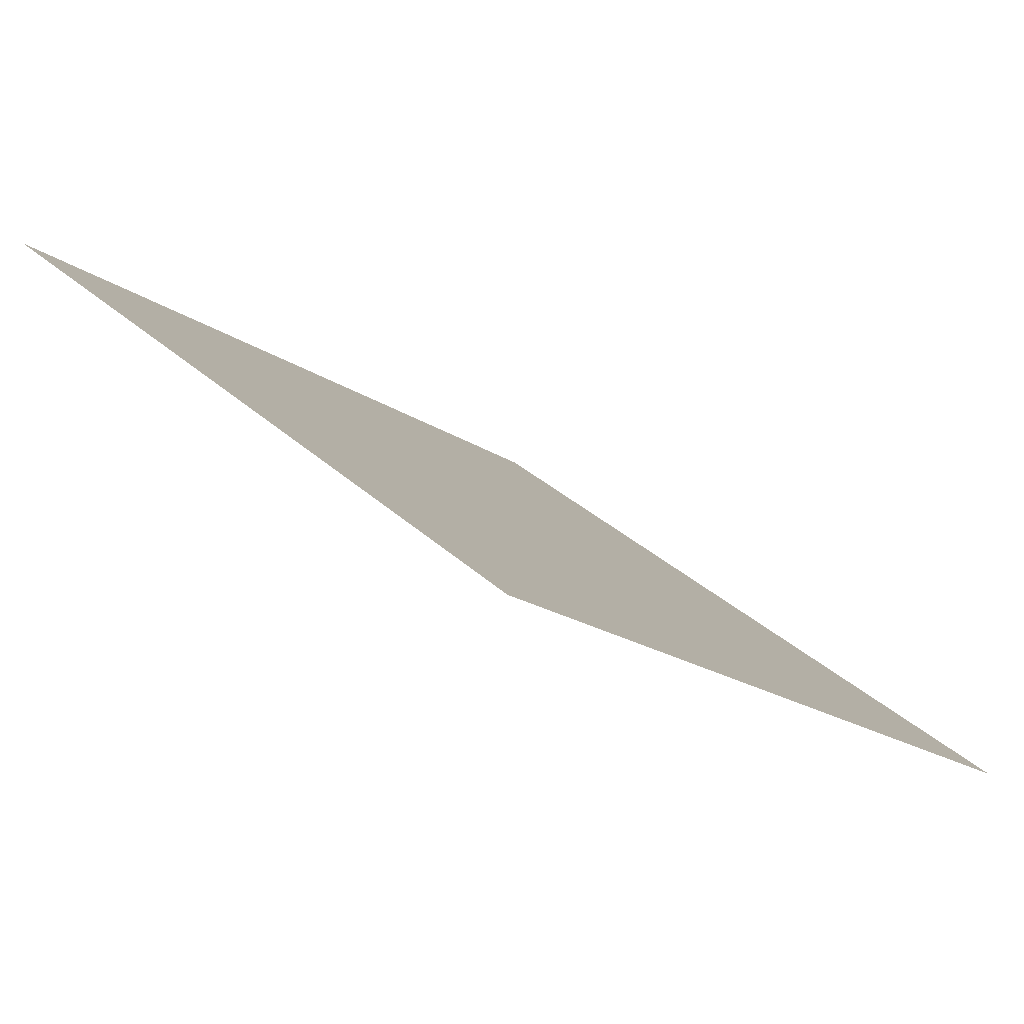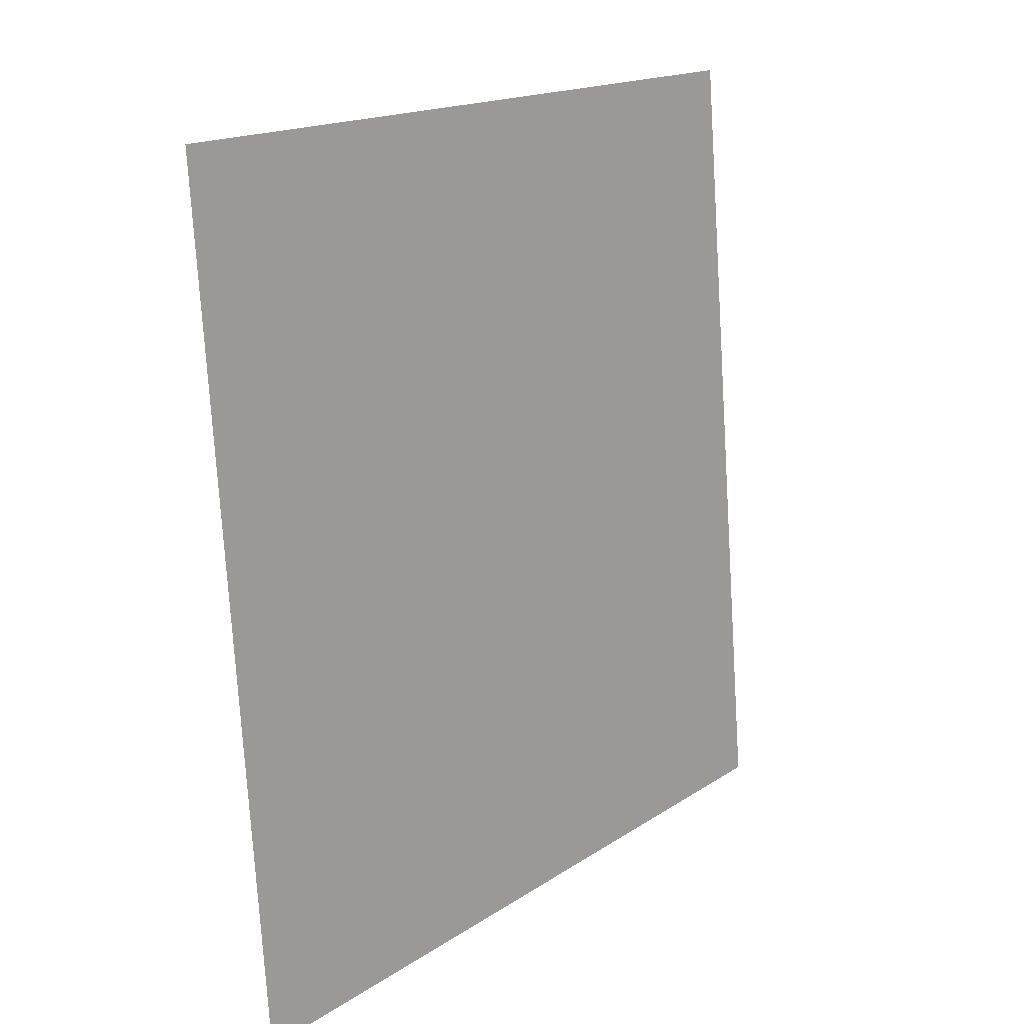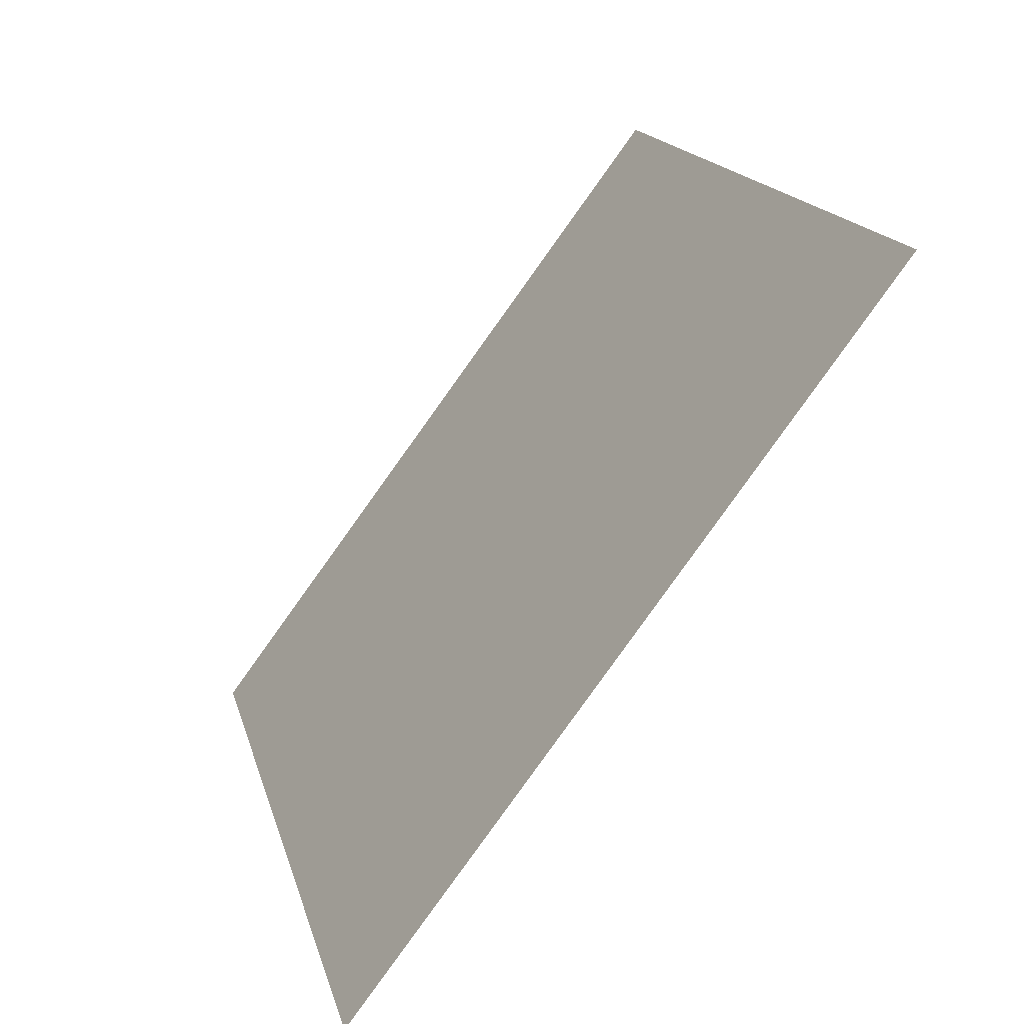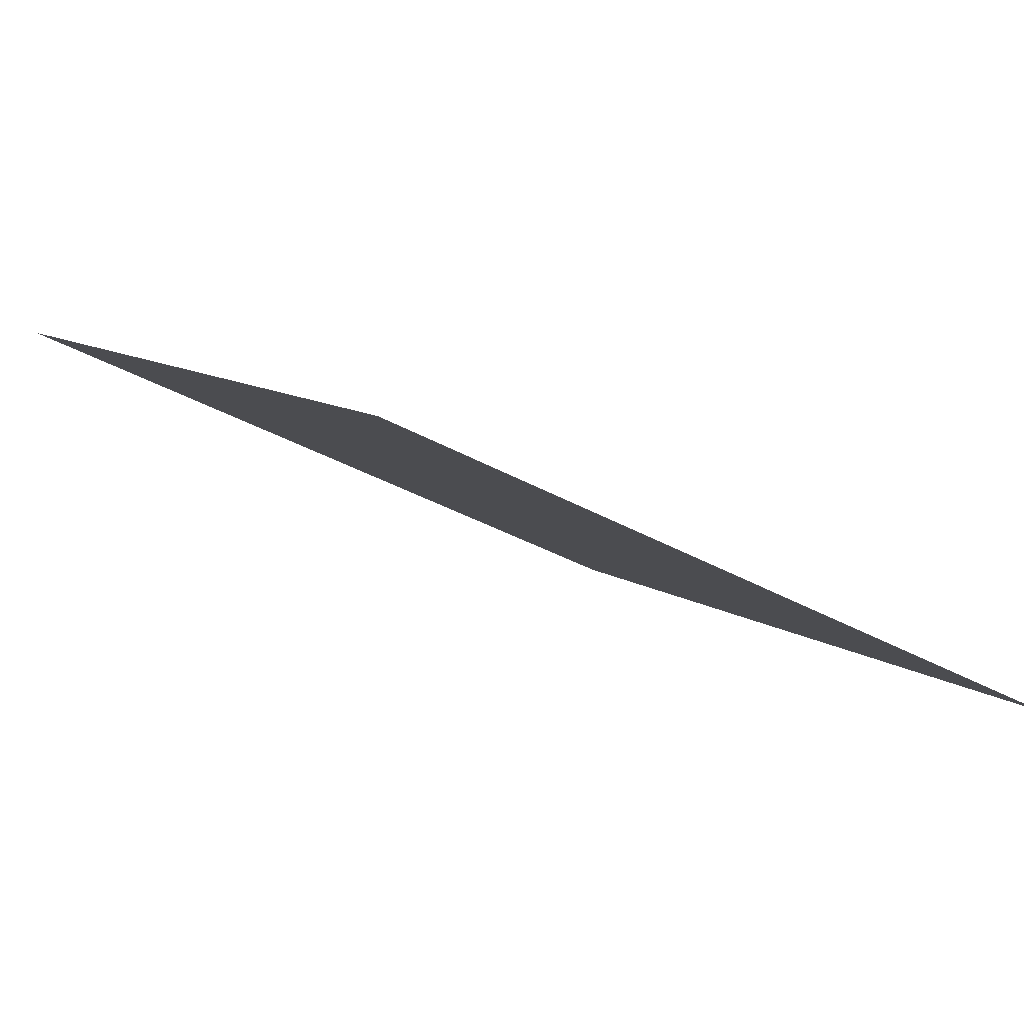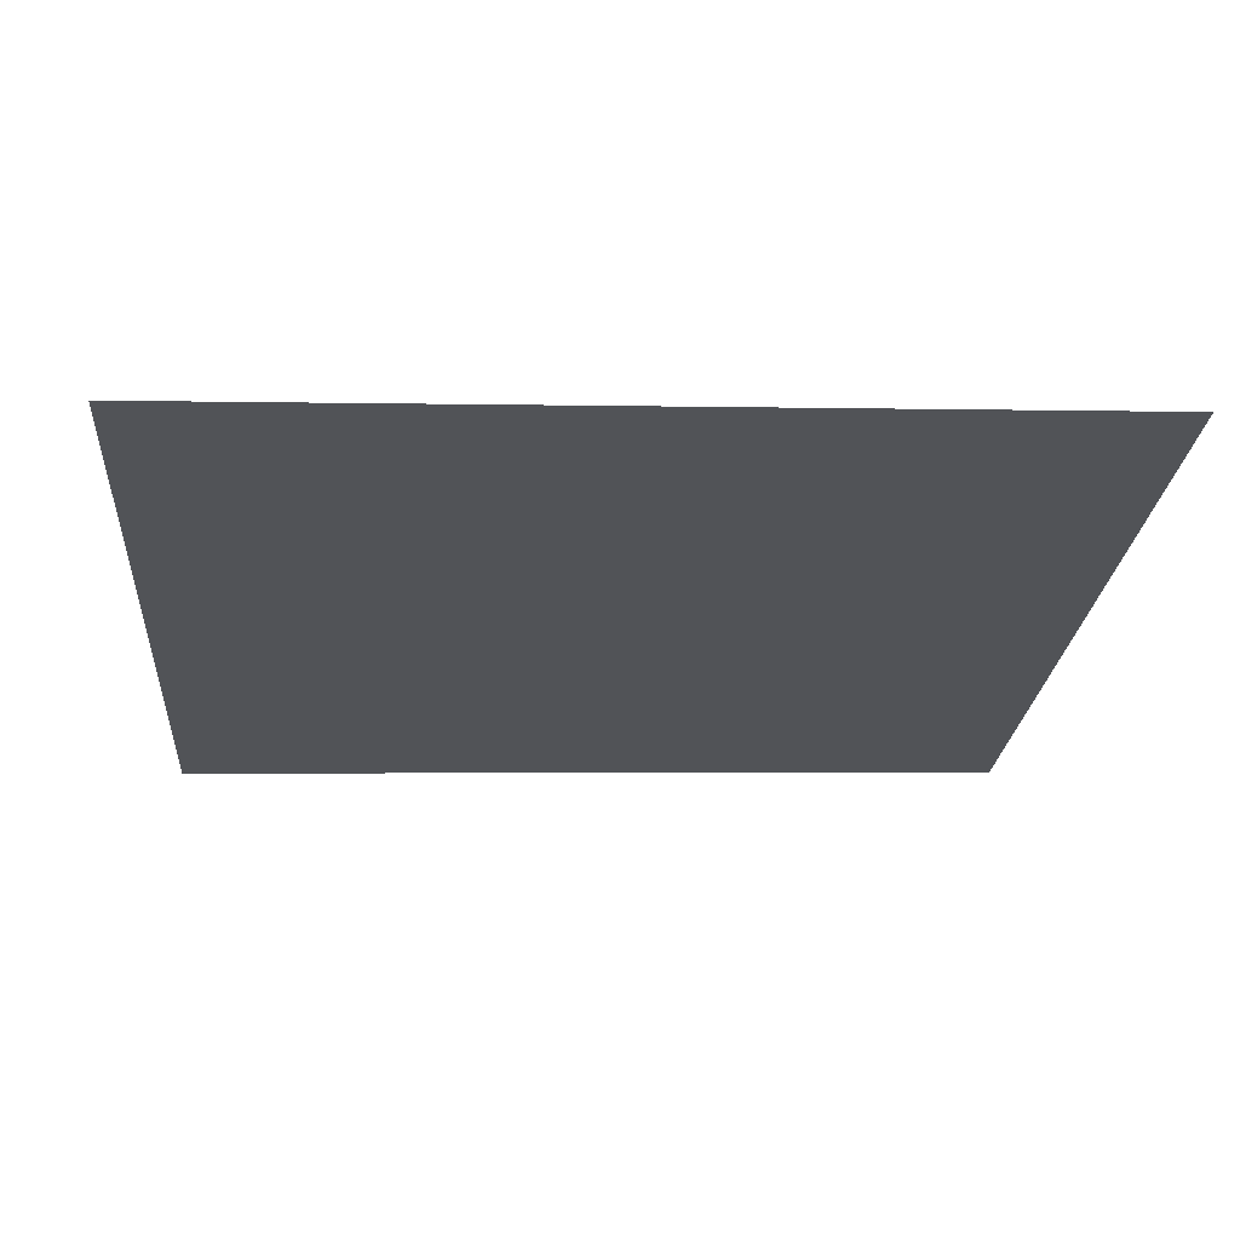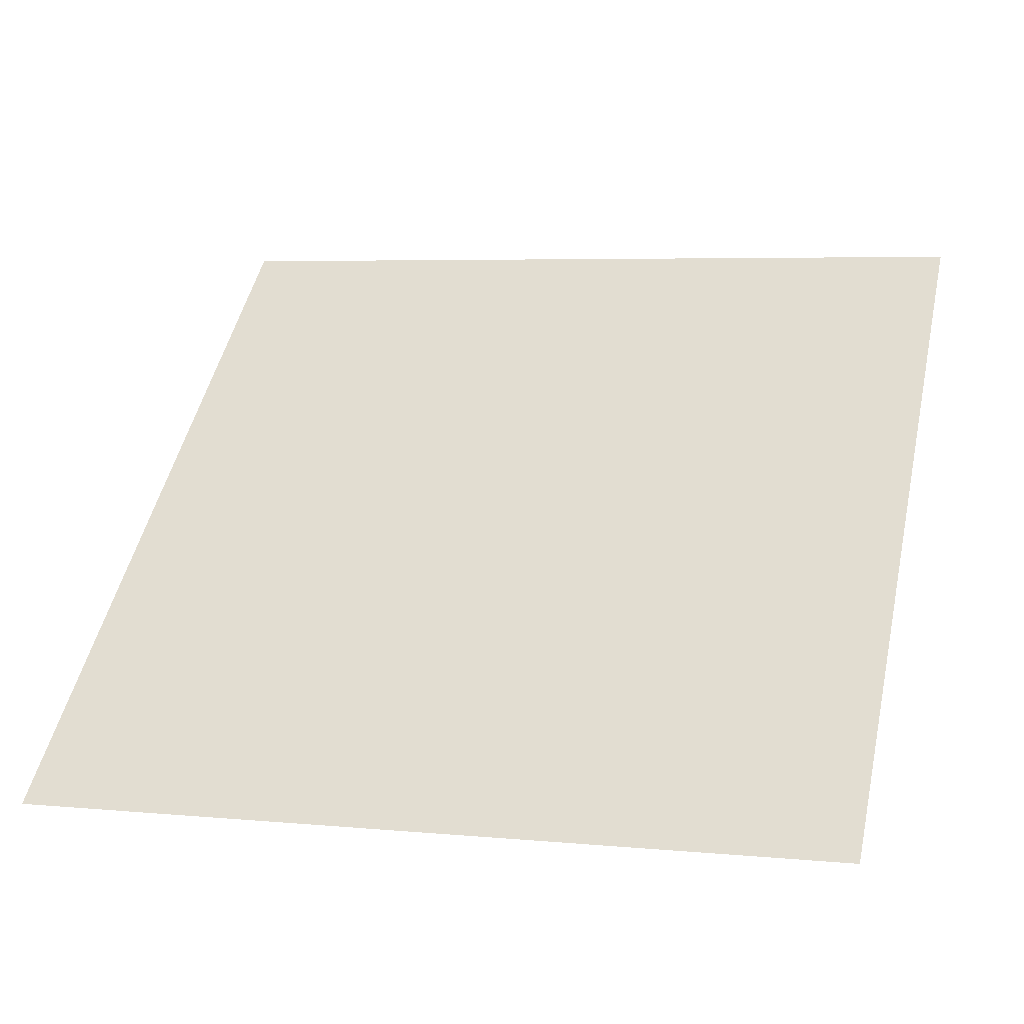
<metadata>
{"format":"obj","ext":"obj","renderer":"f3d","projection":"perspective","resolution":1024,"background":"white","views":[{"elev":30.5,"azim":52.5,"up":"+Y"},{"elev":-76.6,"azim":92.2,"up":"+Z"},{"elev":16.1,"azim":75.2,"up":"+Z"},{"elev":-34.2,"azim":141.3,"up":"+Y"},{"elev":14.6,"azim":-3.9,"up":"+Y"},{"elev":10.2,"azim":-163.1,"up":"+Y"}]}
</metadata>
<code>
v 0.1892 0.9584 0.742
v 0.1826 0.9585 0.742
v 0.1827 0.9624 0.7473
v 0.1893 0.9623 0.7472
f 4 3 2 1

</code>
